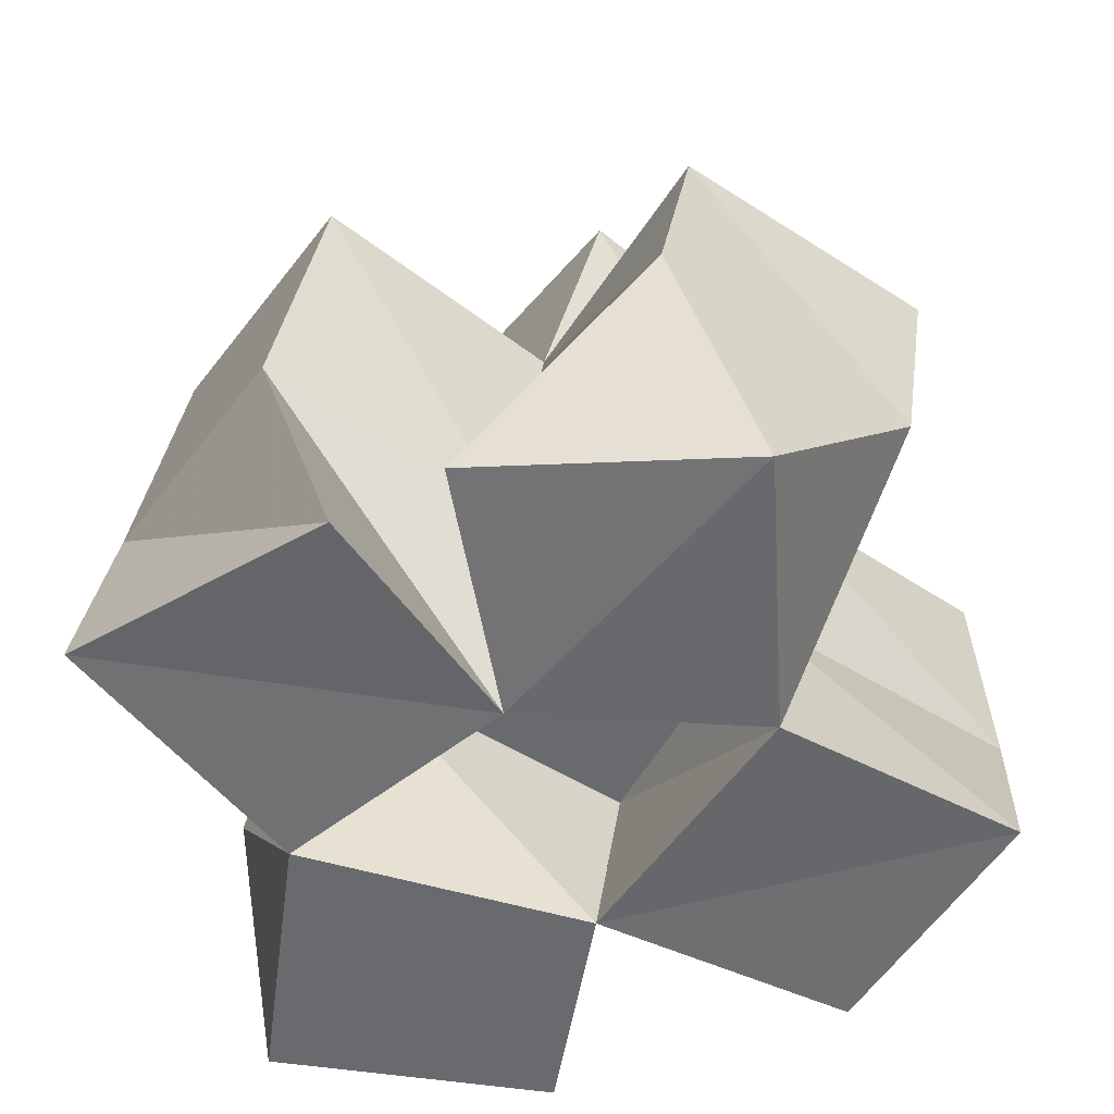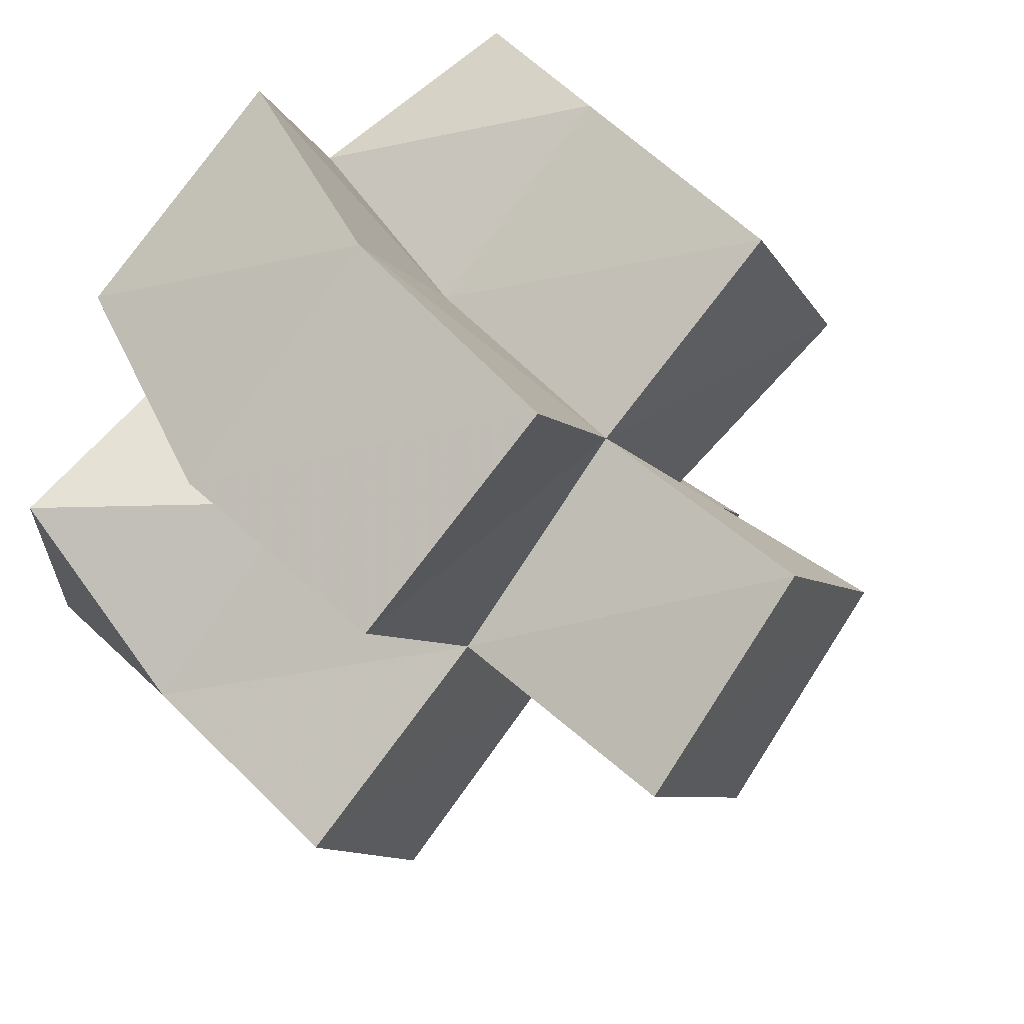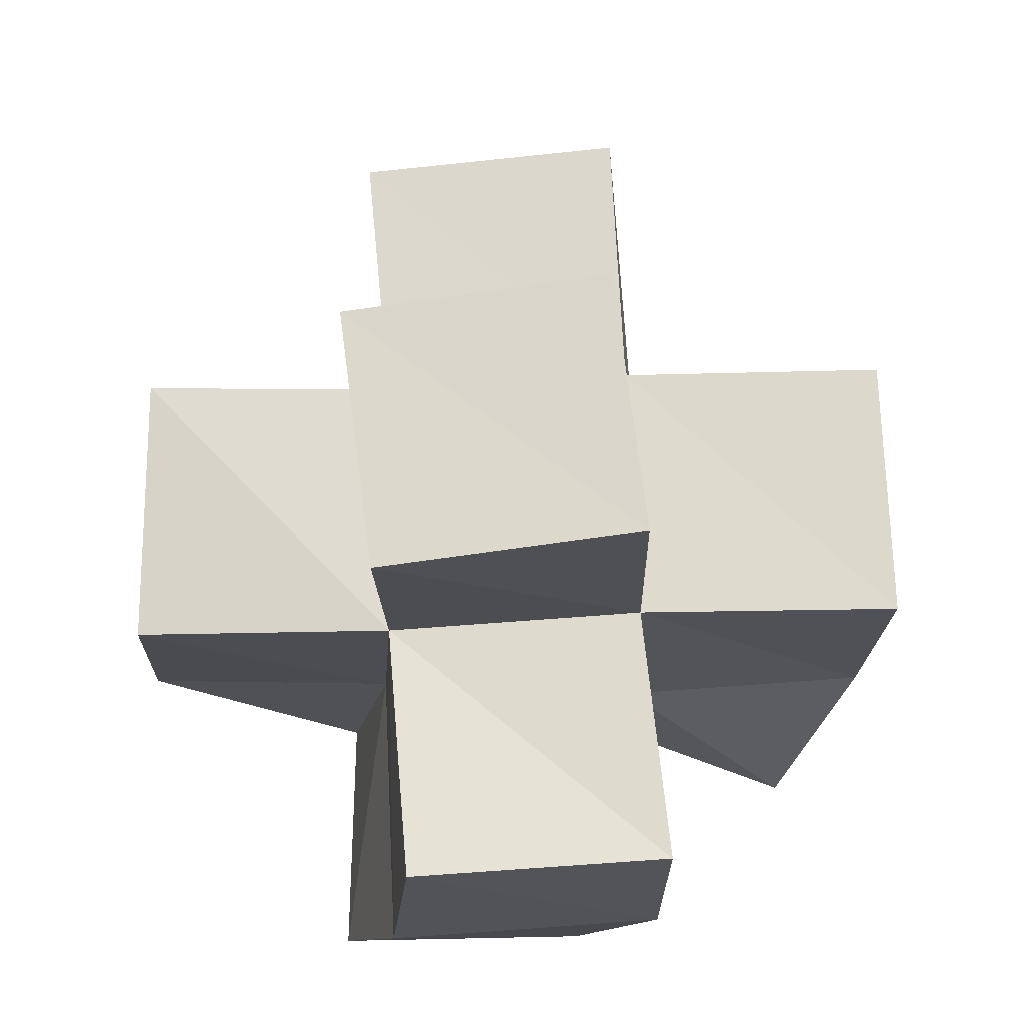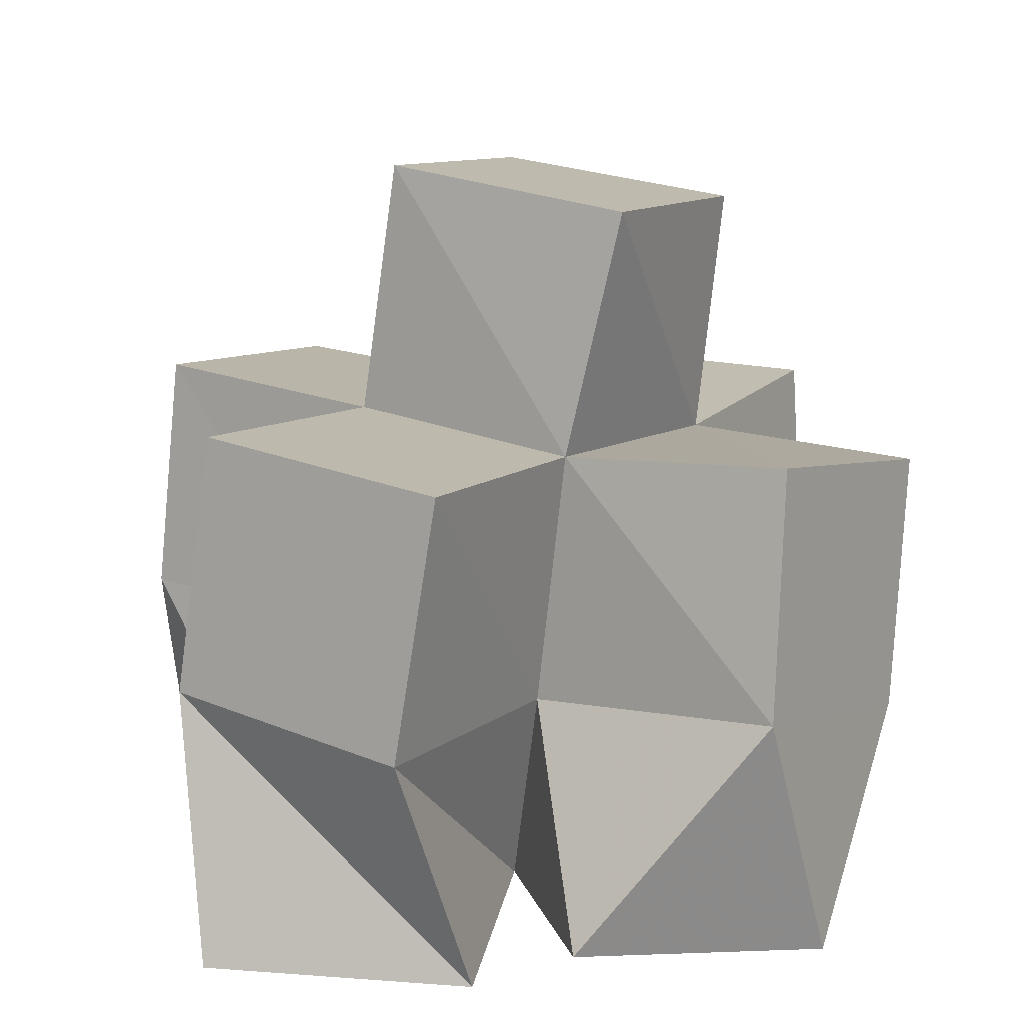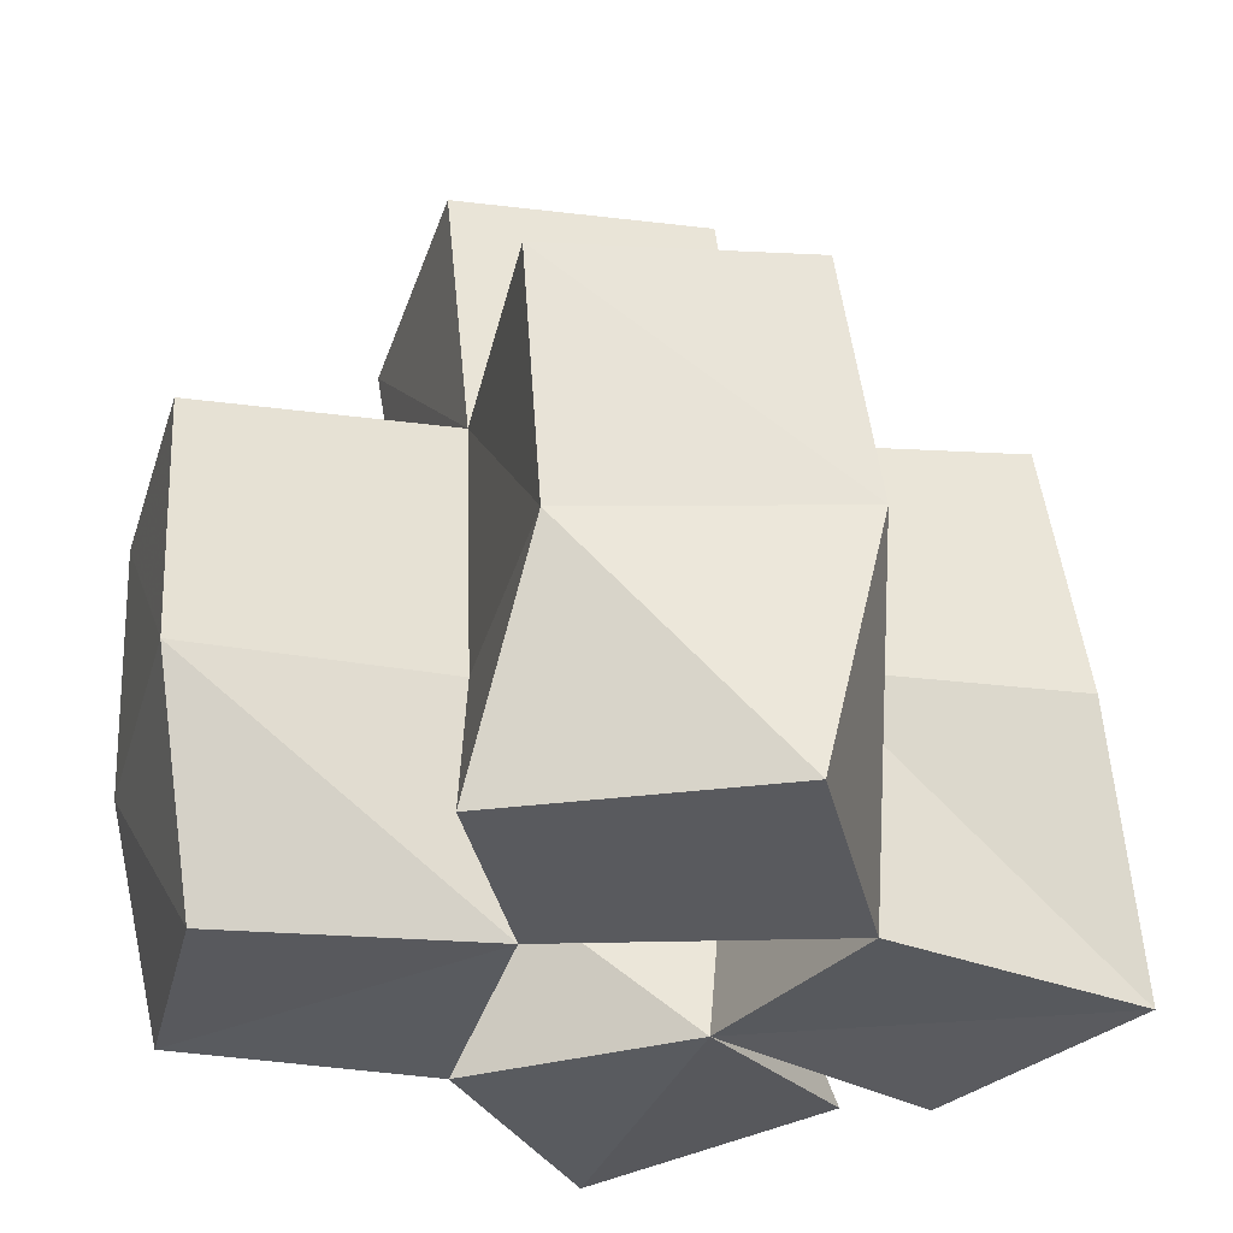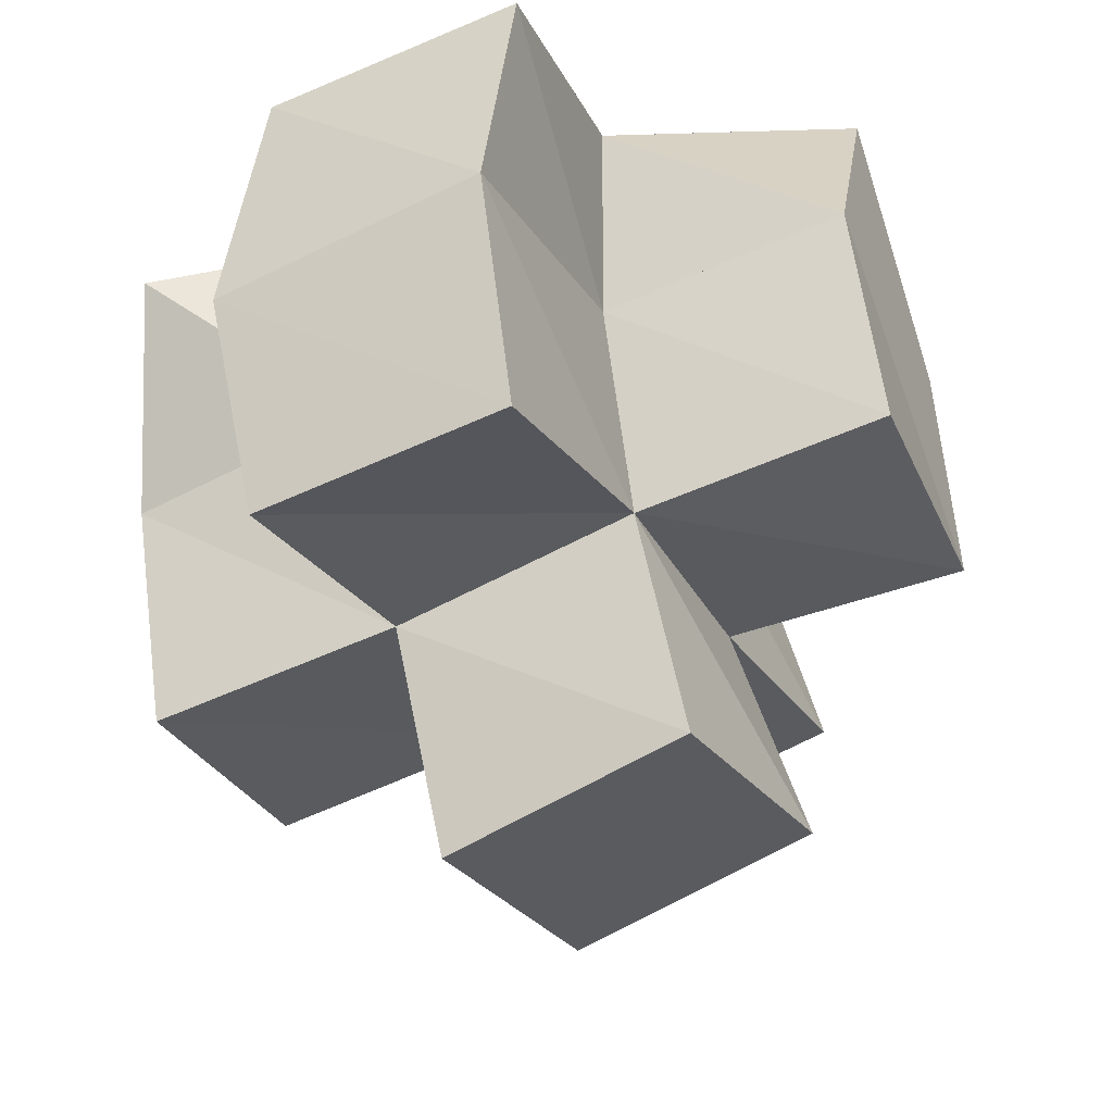
<metadata>
{"format":"obj","ext":"obj","renderer":"f3d","projection":"perspective","resolution":1024,"background":"white","views":[{"elev":-53.0,"azim":-100.1,"up":"+Y"},{"elev":66.1,"azim":130.8,"up":"+Z"},{"elev":64.8,"azim":20.8,"up":"+Y"},{"elev":17.8,"azim":-124.3,"up":"+Y"},{"elev":-31.5,"azim":99.6,"up":"+Y"},{"elev":61.7,"azim":167.4,"up":"+Z"}]}
</metadata>
<code>
v -0.3864 0.106 1.023
v -0.4041 0.1517 1.056
v -0.342 0.1016 1.04
v -0.3526 0.144 1.038
v -0.4018 0.1 1.072
v -0.3852 0.1398 1.102
v -0.3484 0.1 1.085
v -0.3391 0.1408 1.086
v -0.3769 0.1005 1.006
v -0.3726 0.1476 0.9924
v -0.3422 0.1011 0.9673
v -0.3277 0.1522 0.9719
v -0.3058 0.1 1.009
v -0.3067 0.1496 1.019
v -0.2987 0.1 1.064
v -0.2895 0.143 1.07
v -0.3314 0.1015 1.132
v -0.3165 0.1411 1.137
v -0.2848 0.1 1.112
v -0.2673 0.1415 1.115
v -0.2537 0.1 1.011
v -0.263 0.1509 1.001
v -0.2546 0.1 1.064
v -0.2454 0.1446 1.051
v -0.3962 0.1984 1.064
v -0.3528 0.1932 1.045
v -0.3795 0.1884 1.11
v -0.3338 0.1877 1.092
v -0.3744 0.1984 1.001
v -0.3288 0.2021 0.9795
v -0.3084 0.1961 1.026
v -0.2886 0.1907 1.072
v -0.3119 0.1882 1.137
v -0.2663 0.1866 1.116
v -0.2611 0.1976 1.007
v -0.2416 0.1911 1.053
v -0.3558 0.2407 1.055
v -0.3108 0.2453 1.032
v -0.3321 0.2353 1.099
v -0.2875 0.2392 1.076
f 1 2 4
f 3 1 4
f 2 6 8
f 4 2 8
f 6 5 7
f 8 6 7
f 5 1 3
f 7 5 3
f 8 7 3
f 4 8 3
f 2 1 5
f 6 2 5
f 9 10 12
f 11 9 12
f 10 4 14
f 12 10 14
f 4 3 13
f 14 4 13
f 3 9 11
f 13 3 11
f 14 13 11
f 12 14 11
f 10 9 3
f 4 10 3
f 7 8 16
f 15 7 16
f 8 18 20
f 16 8 20
f 18 17 19
f 20 18 19
f 17 7 15
f 19 17 15
f 20 19 15
f 16 20 15
f 8 7 17
f 18 8 17
f 13 14 22
f 21 13 22
f 14 16 24
f 22 14 24
f 16 15 23
f 24 16 23
f 15 13 21
f 23 15 21
f 24 23 21
f 22 24 21
f 14 13 15
f 16 14 15
f 2 25 26
f 4 2 26
f 25 27 28
f 26 25 28
f 27 6 8
f 28 27 8
f 6 2 4
f 8 6 4
f 28 8 4
f 26 28 4
f 25 2 6
f 27 25 6
f 10 29 30
f 12 10 30
f 29 26 31
f 30 29 31
f 26 4 14
f 31 26 14
f 4 10 12
f 14 4 12
f 31 14 12
f 30 31 12
f 29 10 4
f 26 29 4
f 8 28 32
f 16 8 32
f 28 33 34
f 32 28 34
f 33 18 20
f 34 33 20
f 18 8 16
f 20 18 16
f 34 20 16
f 32 34 16
f 28 8 18
f 33 28 18
f 14 31 35
f 22 14 35
f 31 32 36
f 35 31 36
f 32 16 24
f 36 32 24
f 16 14 22
f 24 16 22
f 36 24 22
f 35 36 22
f 31 14 16
f 32 31 16
f 4 26 31
f 14 4 31
f 26 28 32
f 31 26 32
f 28 8 16
f 32 28 16
f 8 4 14
f 16 8 14
f 32 16 14
f 31 32 14
f 26 4 8
f 28 26 8
f 26 37 38
f 31 26 38
f 37 39 40
f 38 37 40
f 39 28 32
f 40 39 32
f 28 26 31
f 32 28 31
f 40 32 31
f 38 40 31
f 37 26 28
f 39 37 28

</code>
